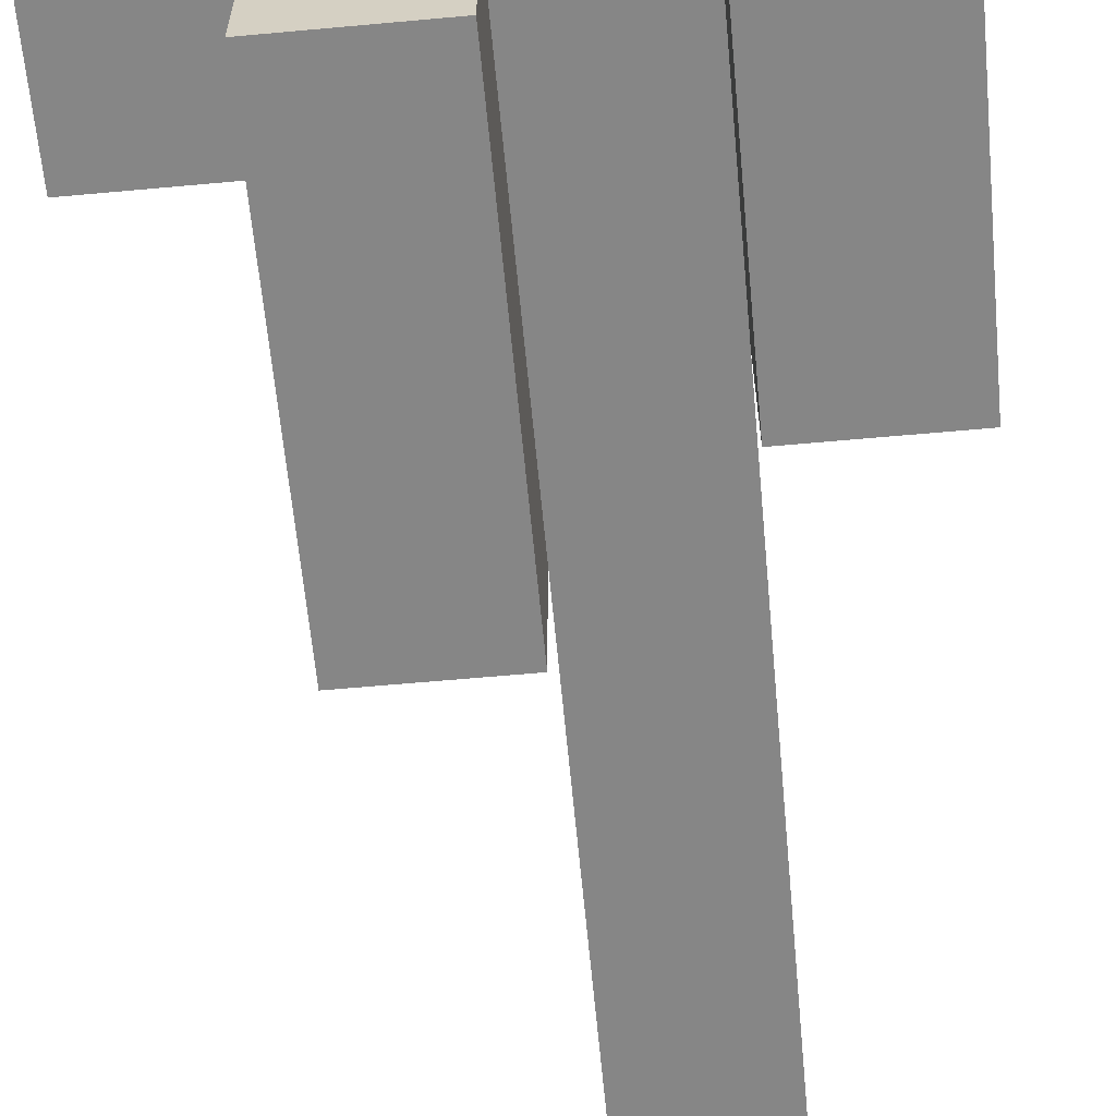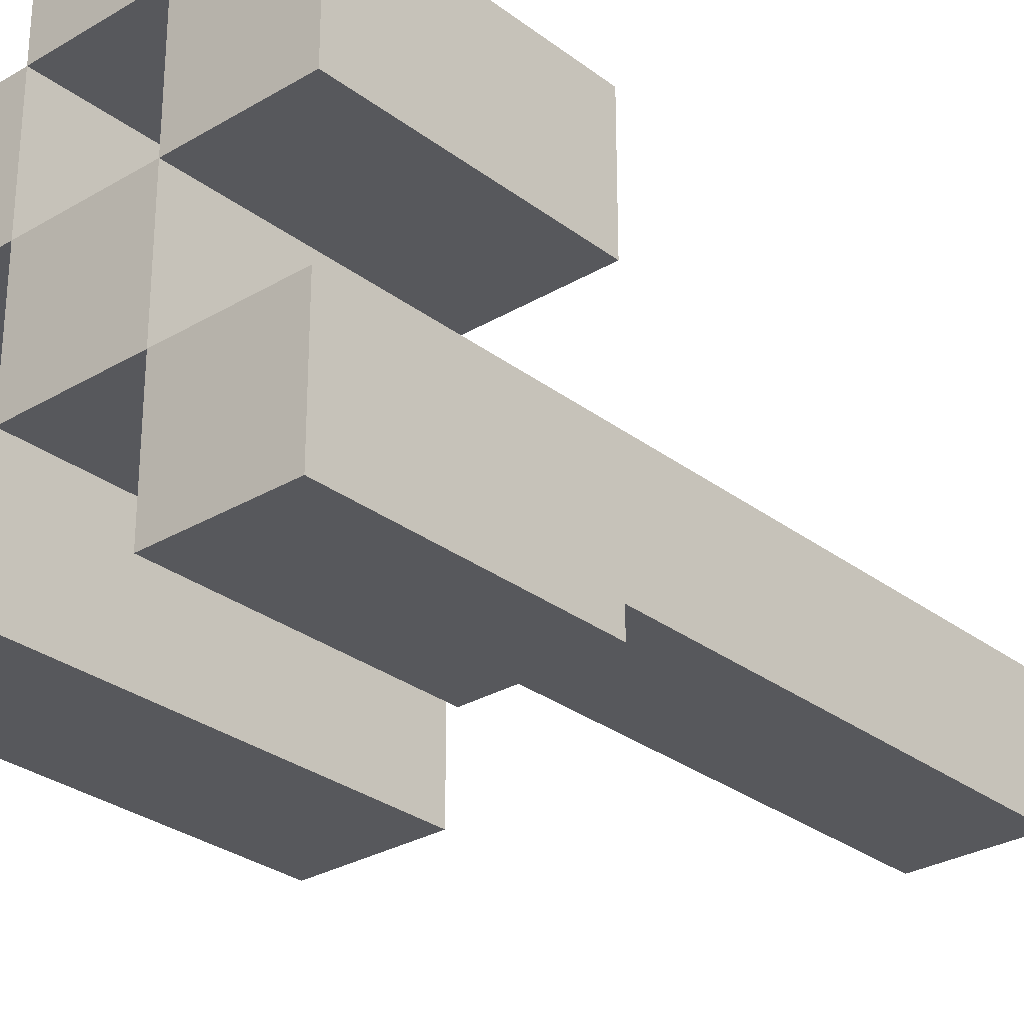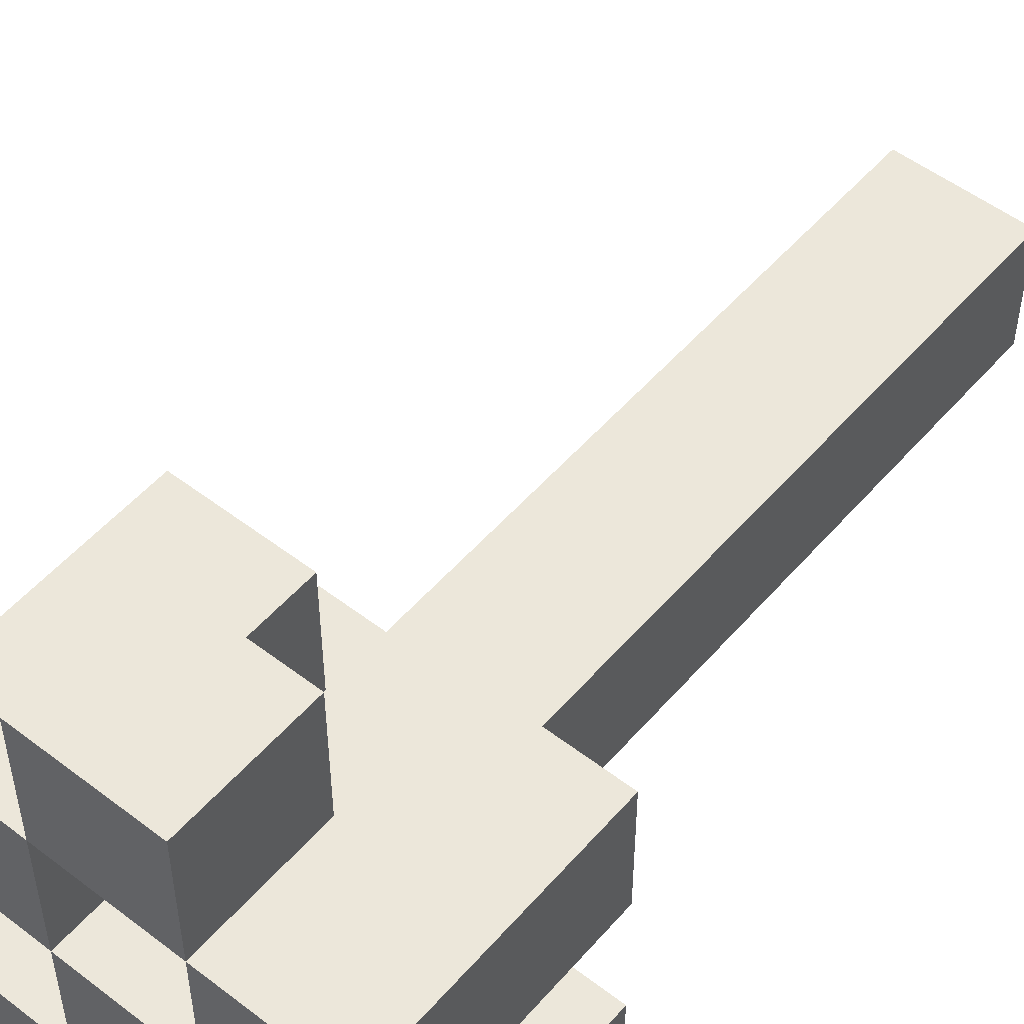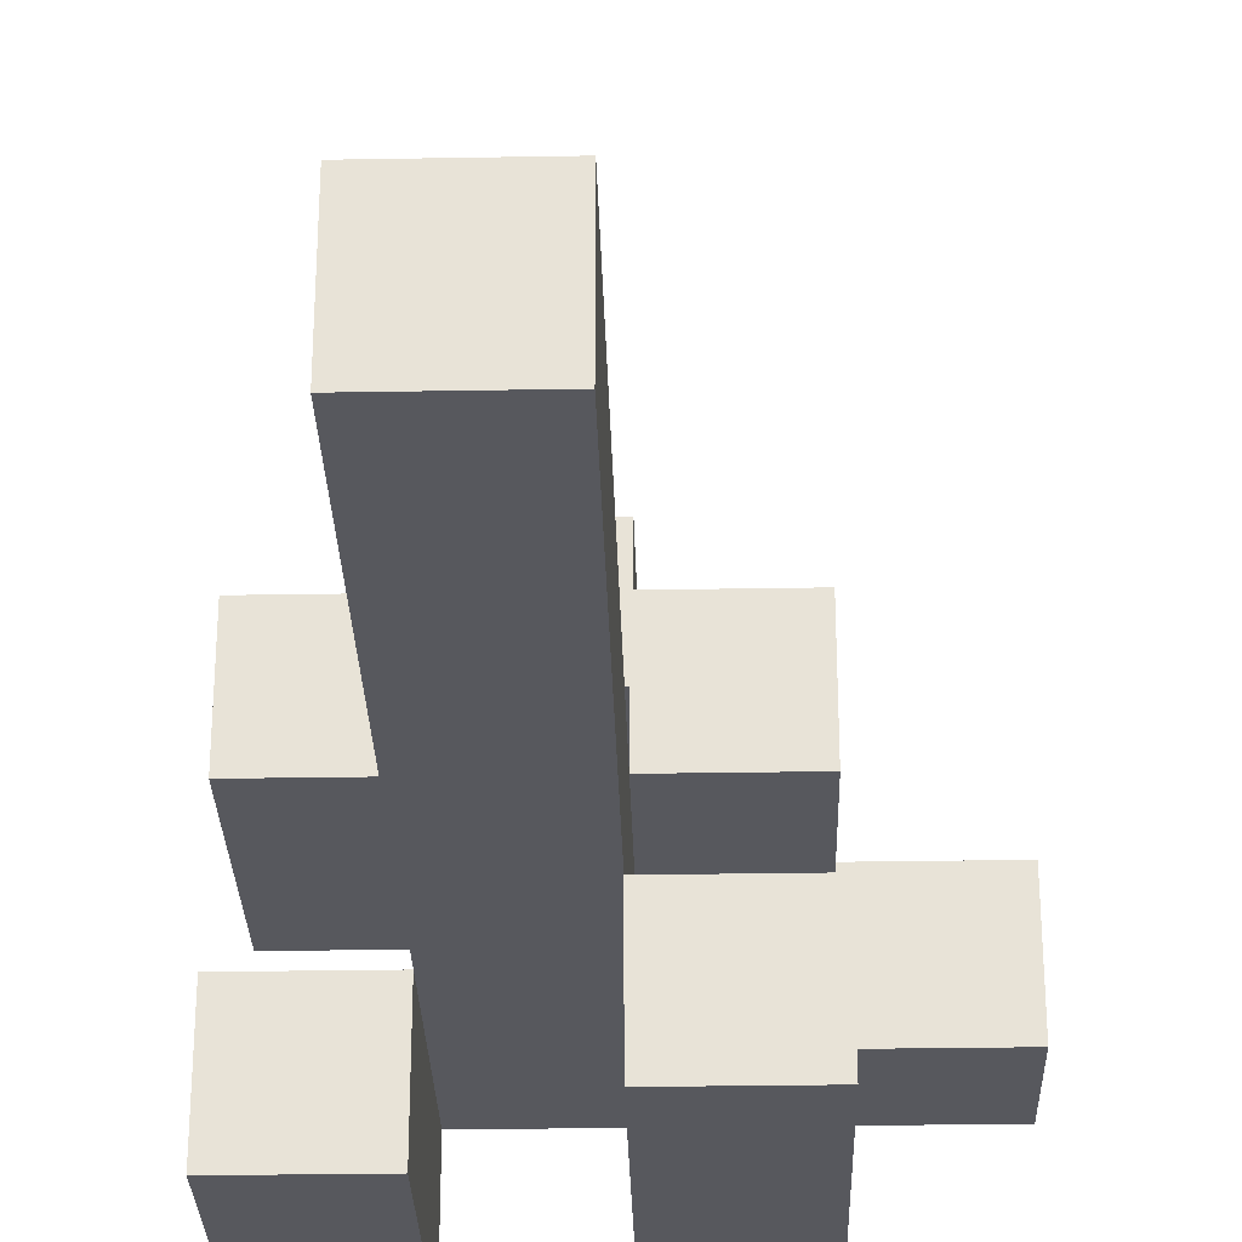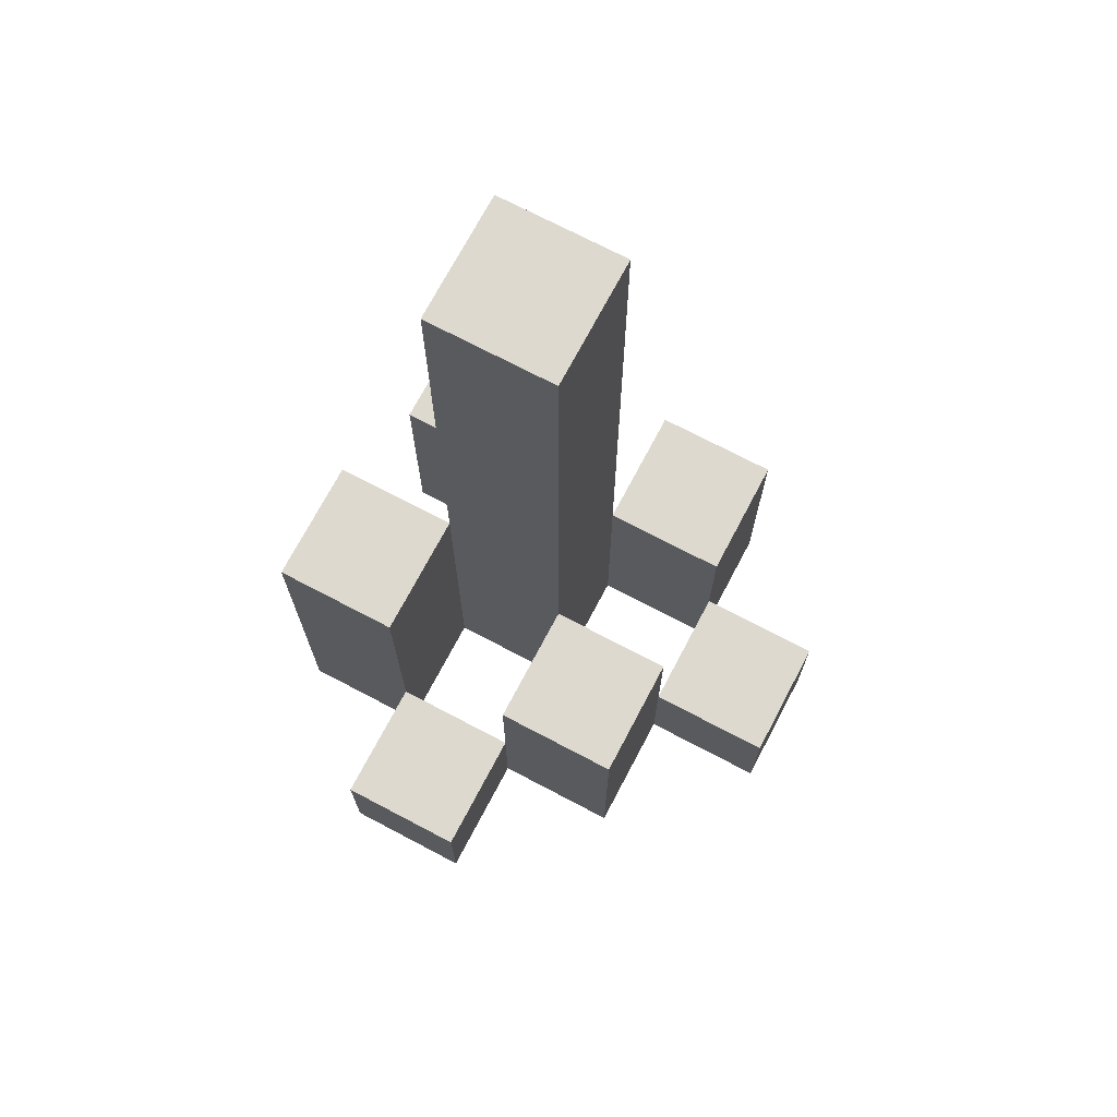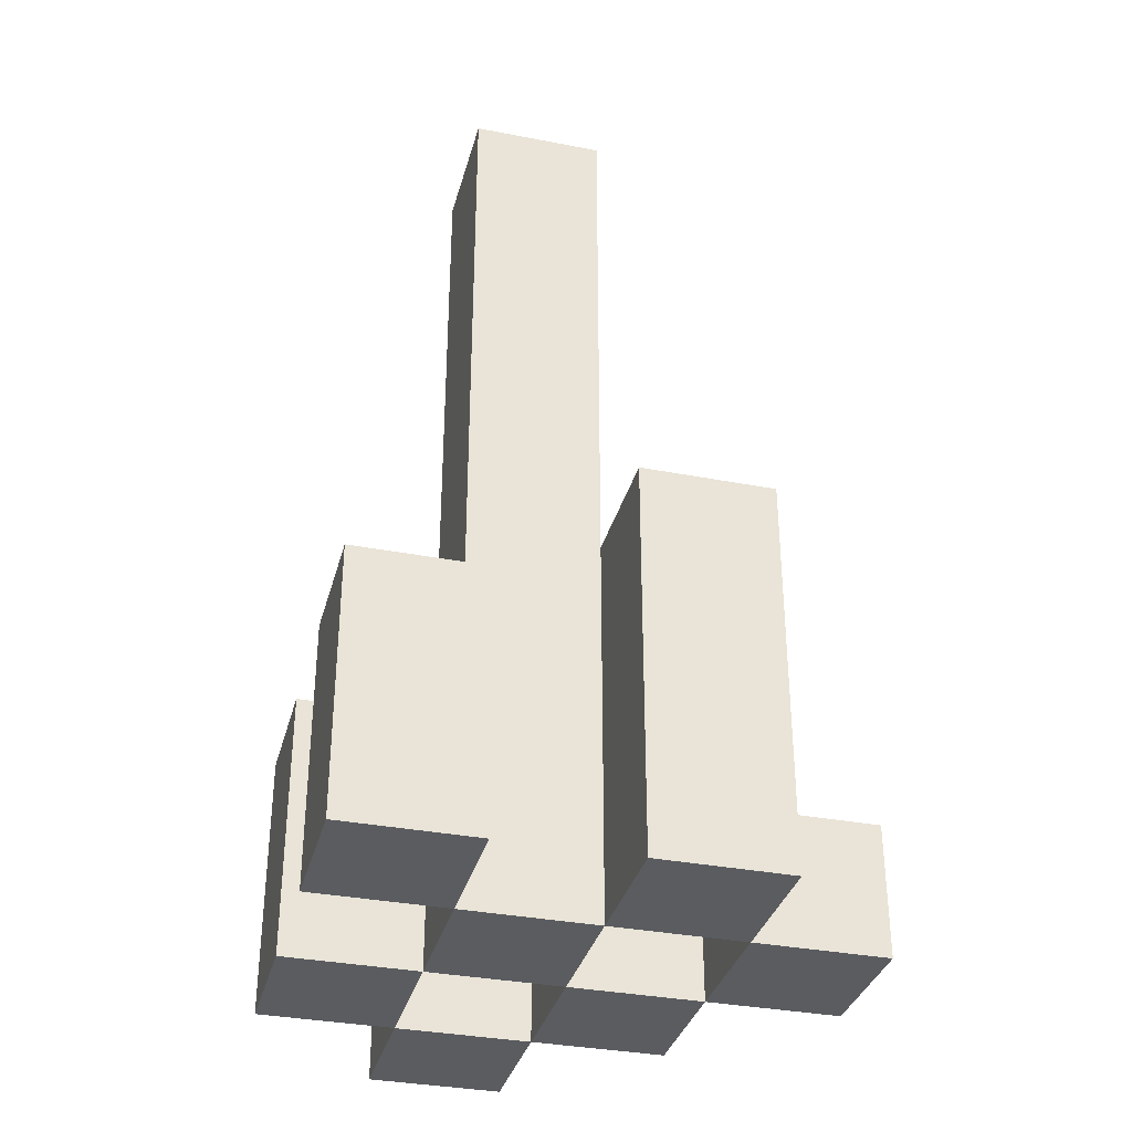
<metadata>
{"format":"obj","ext":"obj","renderer":"f3d","projection":"perspective","resolution":1024,"background":"white","views":[{"elev":-62.1,"azim":5.3,"up":"+Z"},{"elev":-28.8,"azim":41.6,"up":"+Z"},{"elev":52.0,"azim":39.6,"up":"+Z"},{"elev":-28.9,"azim":-178.5,"up":"+Z"},{"elev":71.8,"azim":-62.2,"up":"+Y"},{"elev":-34.4,"azim":165.4,"up":"+Y"}]}
</metadata>
<code>
o
v -30.6 0.9 27.1
v -30.7 0.9 27.1
v -30.6 1 27.1
v -30.7 1 27.1
v -30.5 0.9 27
v -30.6 0.9 27
v -30.7 0.9 27
v -30.8 0.9 27
v -30.6 1 27
v -30.7 1 27
v -30.5 1.1 27
v -30.6 1.1 27
v -30.7 1.1 27
v -30.8 1.1 27
v -30.6 0.9 26.9
v -30.7 0.9 26.9
v -30.8 0.9 26.9
v -30.9 0.9 26.9
v -30.8 1 26.9
v -30.9 1 26.9
v -30.6 1.1 26.9
v -30.7 1.1 26.9
v -30.6 1.3 26.9
v -30.7 1.3 26.9
v -30.6 1.6 26.9
v -30.7 1.6 26.9
v -30.5 0.9 26.8
v -30.6 0.9 26.8
v -30.7 0.9 26.8
v -30.8 0.9 26.8
v -30.8 1 26.8
v -30.5 1.1 26.8
v -30.6 1.1 26.8
v -30.7 1.2 26.8
v -30.8 1.2 26.8
v -30.6 0.9 27
v -30.7 0.9 27
v -30.6 1 27
v -30.7 1 27
v -30.5 0.9 26.9
v -30.6 0.9 26.9
v -30.7 0.9 26.9
v -30.8 0.9 26.9
v -30.8 1 26.9
v -30.5 1.1 26.9
v -30.6 1.1 26.9
v -30.7 1.1 26.9
v -30.8 1.1 26.9
v -30.6 0.9 26.8
v -30.7 0.9 26.8
v -30.8 0.9 26.8
v -30.9 0.9 26.8
v -30.8 1 26.8
v -30.9 1 26.8
v -30.6 1.1 26.8
v -30.7 1.2 26.8
v -30.6 1.3 26.8
v -30.7 1.3 26.8
v -30.6 1.6 26.8
v -30.7 1.6 26.8
v -30.5 0.9 26.7
v -30.6 0.9 26.7
v -30.7 0.9 26.7
v -30.8 0.9 26.7
v -30.5 1.1 26.7
v -30.6 1.1 26.7
v -30.7 1.2 26.7
v -30.8 1.2 26.7
v -30.5 0.9 27
v -30.5 1.1 27
v -30.5 0.9 26.9
v -30.5 1.1 26.9
v -30.5 0.9 26.8
v -30.5 1.1 26.8
v -30.5 0.9 26.7
v -30.5 1.1 26.7
v -30.6 0.9 27.1
v -30.6 1 27.1
v -30.6 0.9 27
v -30.6 1 27
v -30.6 0.9 26.9
v -30.6 1.1 26.9
v -30.6 1.3 26.9
v -30.6 1.6 26.9
v -30.6 0.9 26.8
v -30.6 1.1 26.8
v -30.6 1.3 26.8
v -30.6 1.6 26.8
v -30.7 0.9 27
v -30.7 1 27
v -30.7 1.1 27
v -30.7 0.9 26.9
v -30.7 1.1 26.9
v -30.7 0.9 26.8
v -30.7 1.2 26.8
v -30.7 0.9 26.7
v -30.7 1.2 26.7
v -30.8 0.9 26.9
v -30.8 1 26.9
v -30.8 0.9 26.8
v -30.8 1 26.8
v -30.6 0.9 27
v -30.6 1 27
v -30.6 1.1 27
v -30.6 0.9 26.9
v -30.6 1.1 26.9
v -30.6 0.9 26.8
v -30.6 1.1 26.8
v -30.6 0.9 26.7
v -30.6 1.1 26.7
v -30.7 0.9 27.1
v -30.7 1 27.1
v -30.7 0.9 27
v -30.7 1 27
v -30.7 0.9 26.9
v -30.7 1.1 26.9
v -30.7 1.3 26.9
v -30.7 1.6 26.9
v -30.7 0.9 26.8
v -30.7 1.2 26.8
v -30.7 1.3 26.8
v -30.7 1.6 26.8
v -30.8 0.9 27
v -30.8 1.1 27
v -30.8 0.9 26.9
v -30.8 1 26.9
v -30.8 1.1 26.9
v -30.8 0.9 26.8
v -30.8 1 26.8
v -30.8 1.2 26.8
v -30.8 0.9 26.7
v -30.8 1.2 26.7
v -30.9 0.9 26.9
v -30.9 1 26.9
v -30.9 0.9 26.8
v -30.9 1 26.8
v -30.5 0.9 27
v -30.5 0.9 26.9
v -30.5 0.9 26.8
v -30.5 0.9 26.7
v -30.6 0.9 27.1
v -30.6 0.9 27
v -30.6 0.9 26.9
v -30.6 0.9 26.8
v -30.6 0.9 26.7
v -30.7 0.9 27.1
v -30.7 0.9 27
v -30.7 0.9 26.9
v -30.7 0.9 26.8
v -30.7 0.9 26.7
v -30.8 0.9 27
v -30.8 0.9 26.9
v -30.8 0.9 26.8
v -30.8 0.9 26.7
v -30.9 0.9 26.9
v -30.9 0.9 26.8
v -30.6 1 27.1
v -30.6 1 27
v -30.7 1 27.1
v -30.7 1 27
v -30.8 1 26.9
v -30.8 1 26.8
v -30.9 1 26.9
v -30.9 1 26.8
v -30.5 1.1 27
v -30.5 1.1 26.9
v -30.5 1.1 26.8
v -30.5 1.1 26.7
v -30.6 1.1 27
v -30.6 1.1 26.9
v -30.6 1.1 26.8
v -30.6 1.1 26.7
v -30.7 1.1 27
v -30.7 1.1 26.9
v -30.8 1.1 27
v -30.8 1.1 26.9
v -30.7 1.2 26.8
v -30.7 1.2 26.7
v -30.8 1.2 26.8
v -30.8 1.2 26.7
v -30.6 1.6 26.9
v -30.6 1.6 26.8
v -30.7 1.6 26.9
v -30.7 1.6 26.8
f 3 2 1
f 4 2 3
f 9 6 5
f 10 8 7
f 11 9 5
f 12 9 11
f 13 8 10
f 14 8 13
f 19 18 17
f 20 18 19
f 21 16 15
f 22 16 21
f 23 22 21
f 24 22 23
f 25 24 23
f 26 24 25
f 31 30 29
f 32 28 27
f 33 28 32
f 34 31 29
f 35 31 34
f 36 37 38
f 38 37 39
f 42 43 44
f 40 41 45
f 45 41 46
f 42 44 47
f 47 44 48
f 51 52 53
f 53 52 54
f 49 50 55
f 55 50 56
f 55 56 57
f 57 56 58
f 57 58 59
f 59 58 60
f 61 62 65
f 65 62 66
f 63 64 67
f 67 64 68
f 71 70 69
f 72 70 71
f 75 74 73
f 76 74 75
f 79 78 77
f 80 78 79
f 85 82 81
f 85 83 82
f 86 83 85
f 87 84 83
f 87 83 86
f 88 84 87
f 92 90 89
f 92 91 90
f 93 91 92
f 96 95 94
f 97 95 96
f 100 99 98
f 101 99 100
f 102 103 105
f 103 104 105
f 105 104 106
f 107 108 109
f 109 108 110
f 111 112 113
f 113 112 114
f 115 116 119
f 116 117 119
f 119 117 120
f 117 118 121
f 120 117 121
f 121 118 122
f 123 124 125
f 125 124 126
f 126 124 127
f 128 129 131
f 129 130 131
f 131 130 132
f 133 134 135
f 135 134 136
f 142 138 137
f 143 138 142
f 144 140 139
f 145 140 144
f 146 142 141
f 147 142 146
f 148 144 143
f 149 144 148
f 151 148 147
f 152 148 151
f 153 150 149
f 154 150 153
f 155 153 152
f 156 153 155
f 157 158 159
f 159 158 160
f 161 162 163
f 163 162 164
f 165 166 169
f 169 166 170
f 167 168 171
f 171 168 172
f 173 174 175
f 175 174 176
f 177 178 179
f 179 178 180
f 181 182 183
f 183 182 184

</code>
